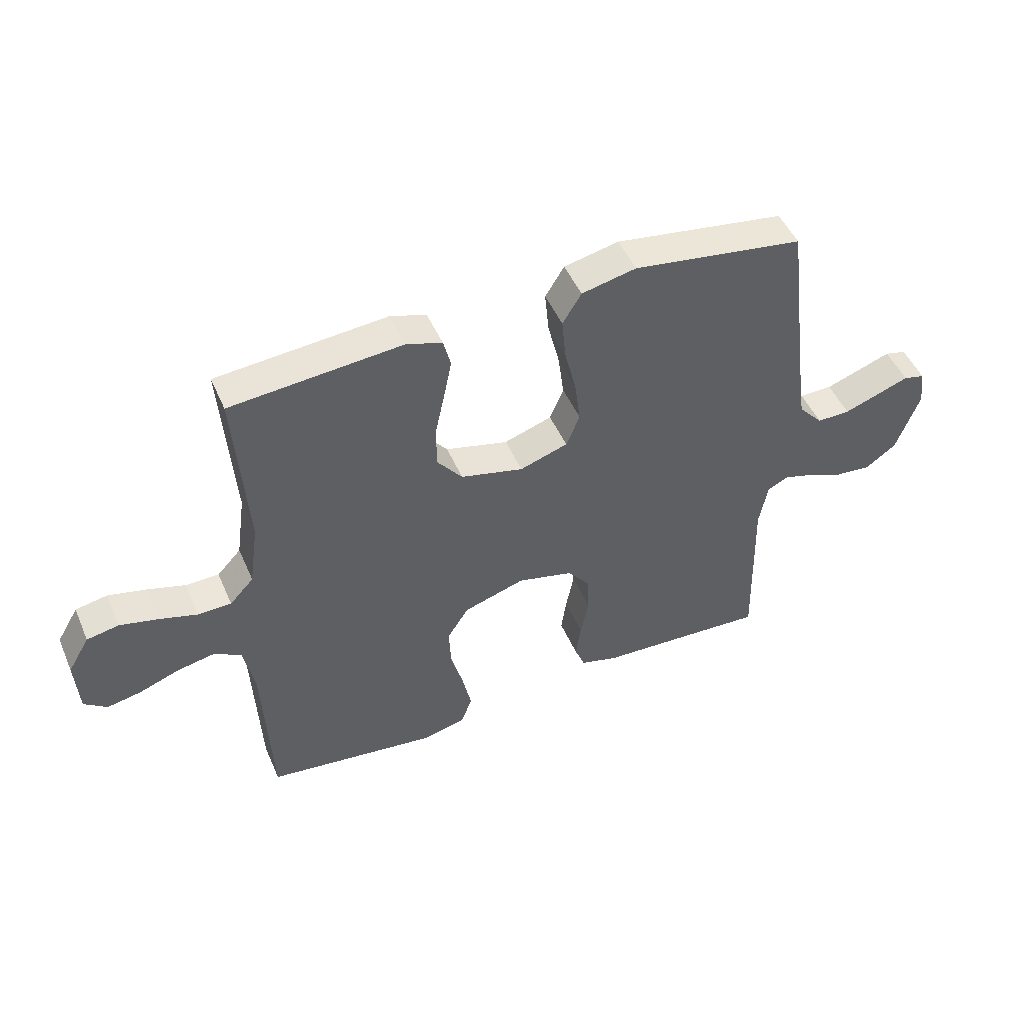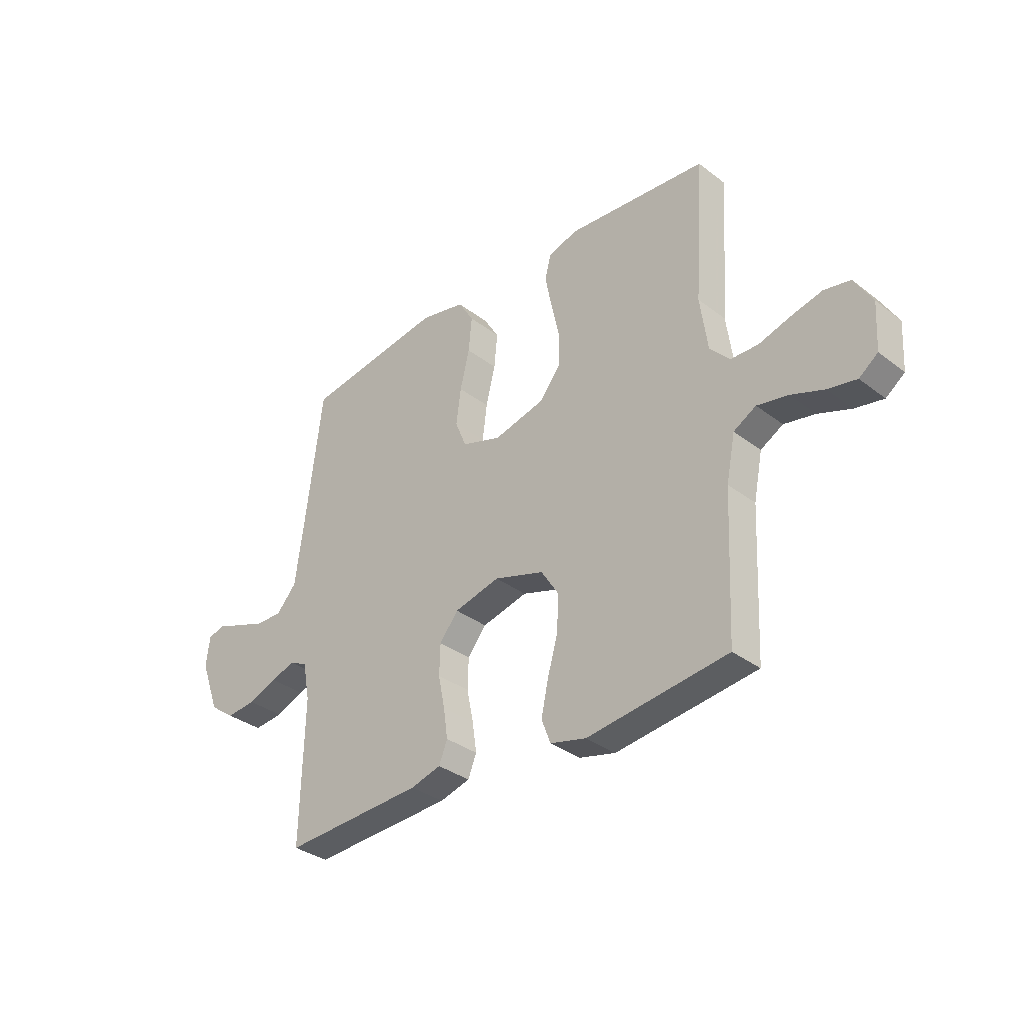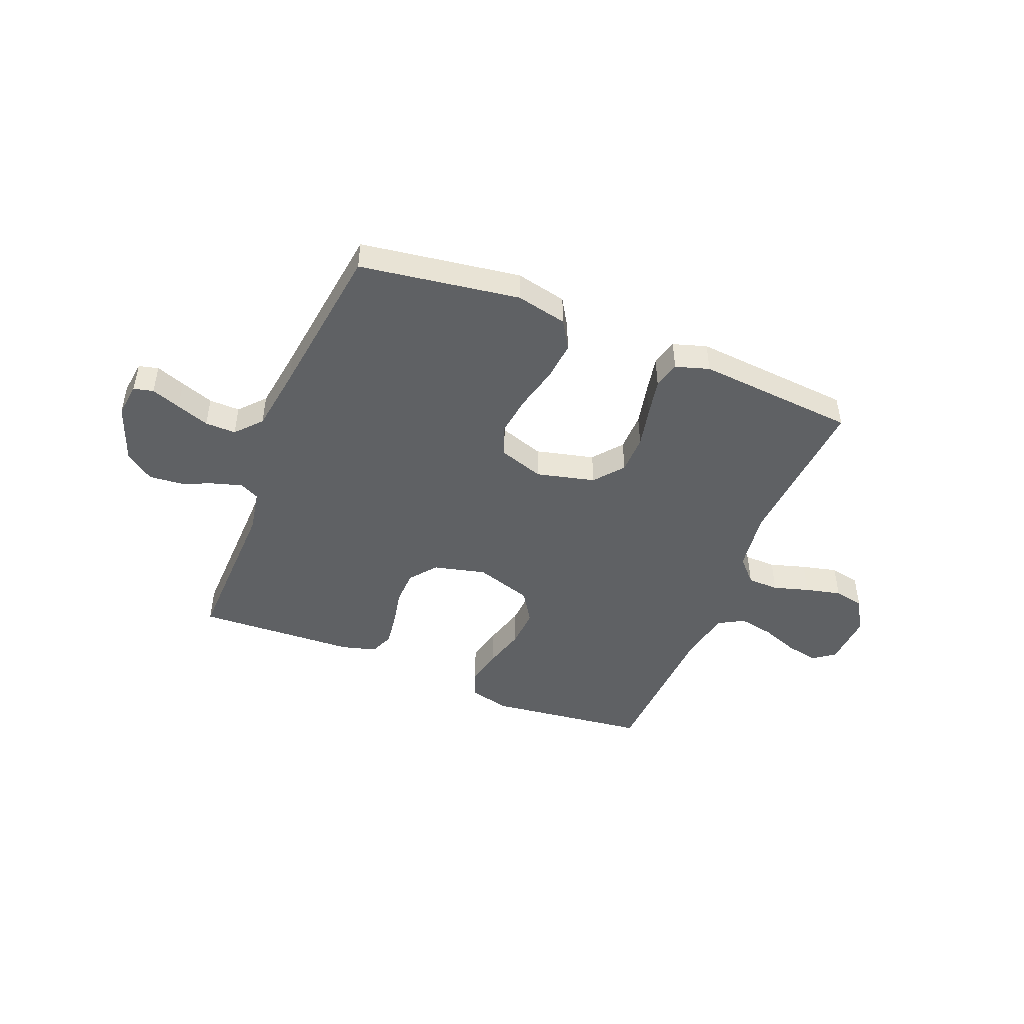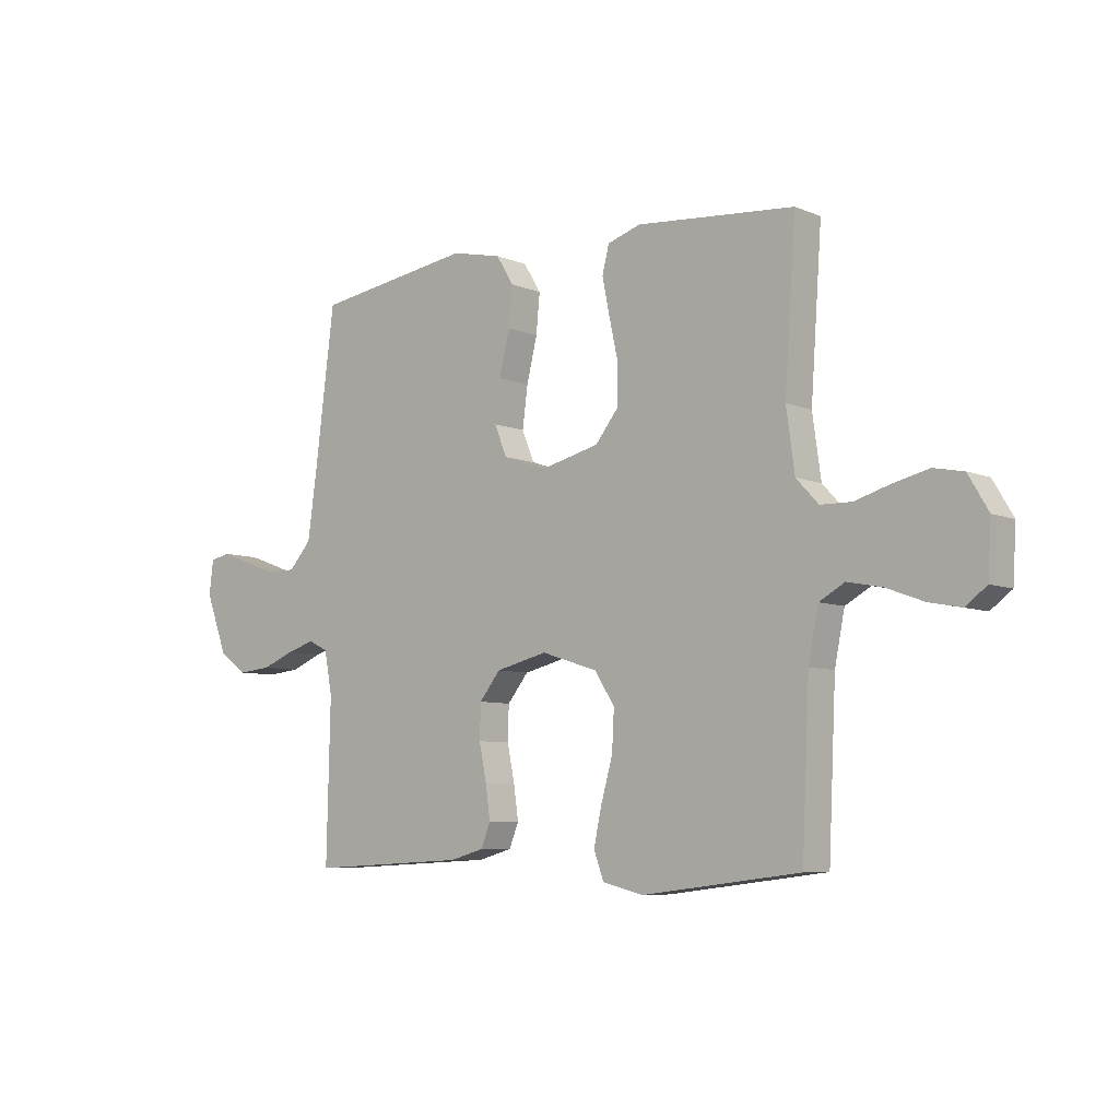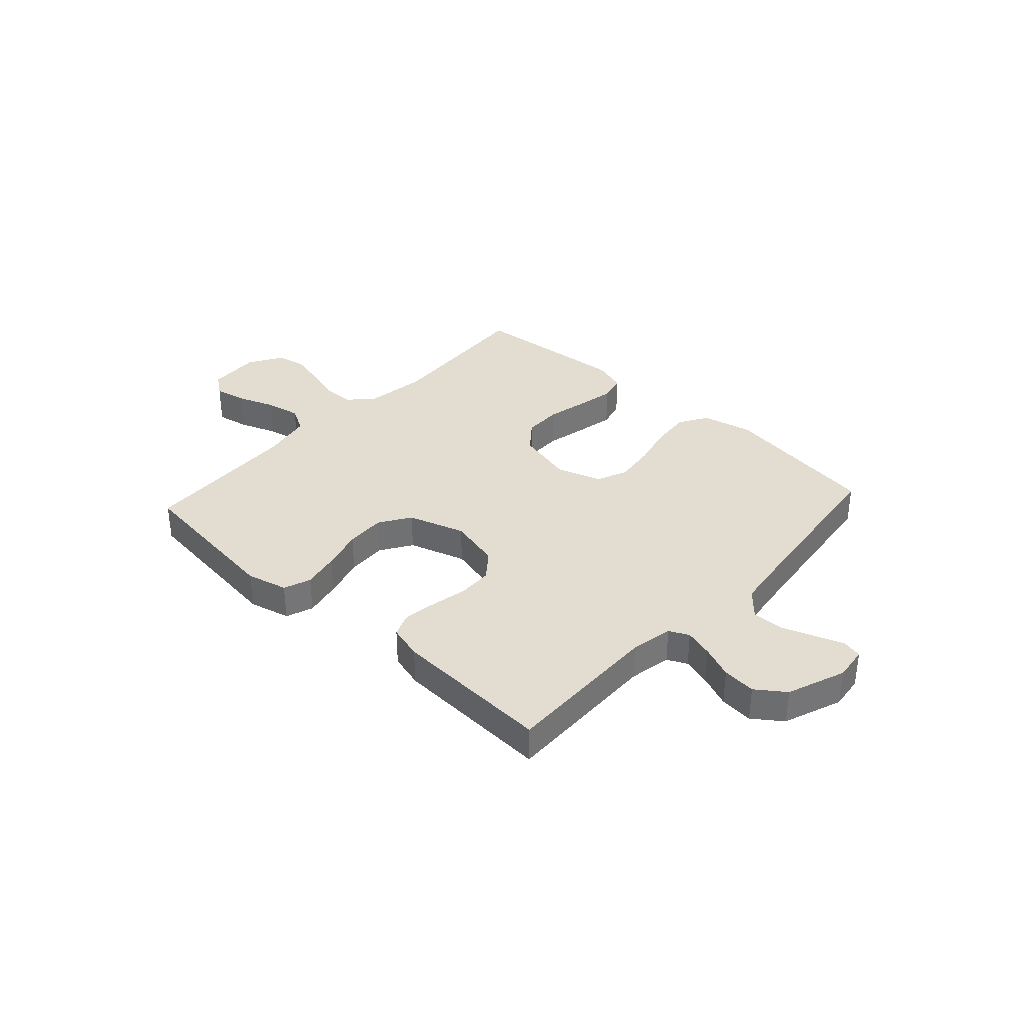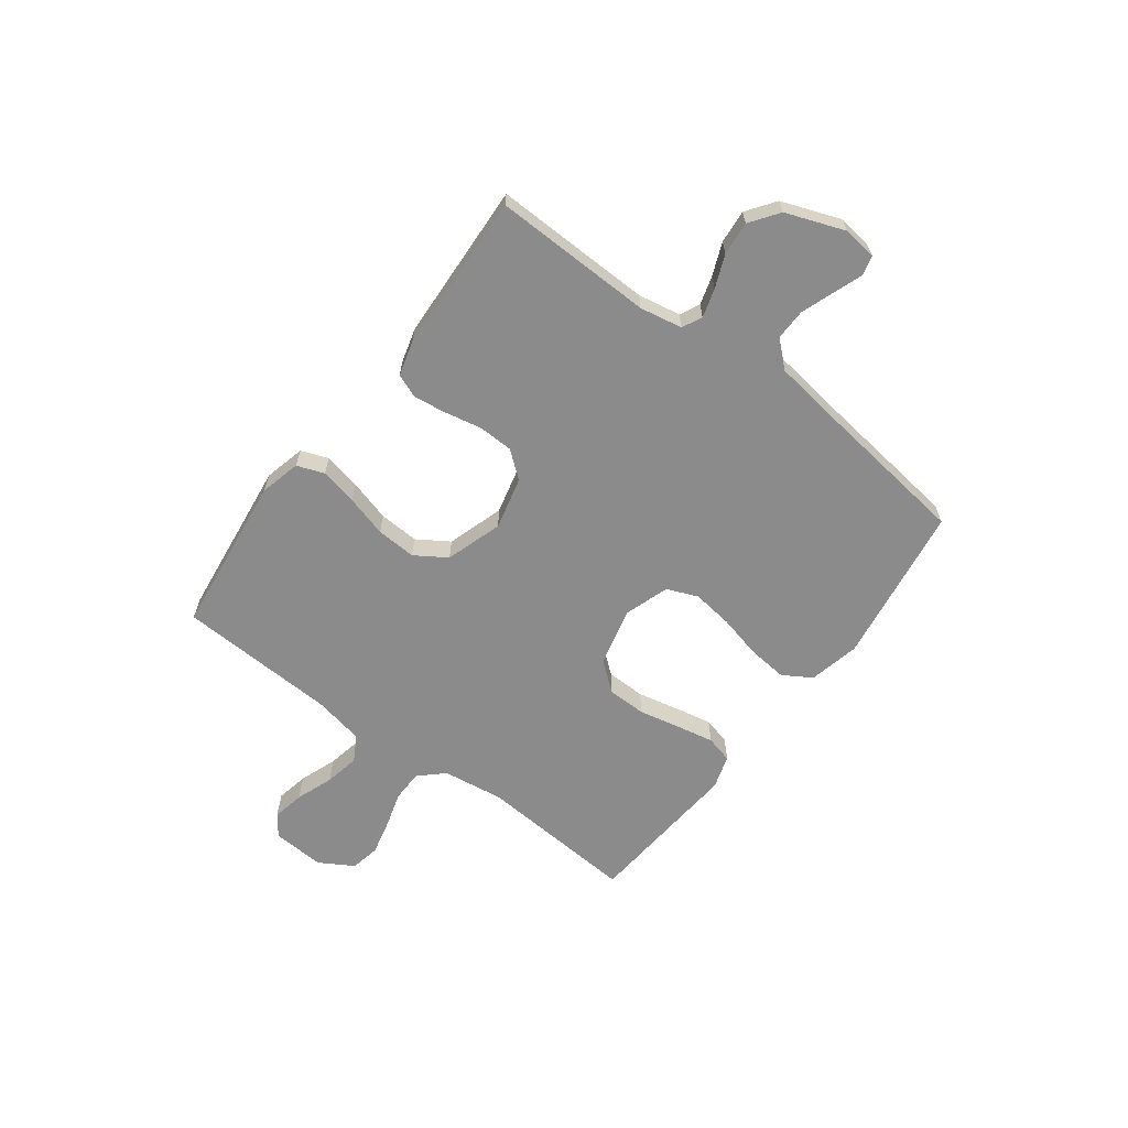
<metadata>
{"format":"obj","ext":"obj","renderer":"f3d","projection":"perspective","resolution":1024,"background":"white","views":[{"elev":48.5,"azim":157.1,"up":"+Z"},{"elev":-33.9,"azim":44.1,"up":"+Z"},{"elev":-46.7,"azim":-22.0,"up":"+Y"},{"elev":-7.0,"azim":40.3,"up":"+Z"},{"elev":35.2,"azim":-137.5,"up":"+Y"},{"elev":-63.8,"azim":-126.9,"up":"+Y"}]}
</metadata>
<code>
v 0.5 0.07 -0.5
v 0.2 0.07 -0.537
v 0.123 0.07 -0.518
v 0.104 0.07 -0.467
v 0.119 0.07 -0.397
v 0.141 0.07 -0.319
v 0.145 0.07 -0.244
v 0.107 0.07 -0.185
v 0 0.07 -0.151
v -0.098 0.07 -0.175
v -0.138 0.07 -0.225
v -0.14 0.07 -0.29
v -0.126 0.07 -0.359
v -0.117 0.07 -0.422
v -0.135 0.07 -0.467
v -0.2 0.07 -0.485
v -0.5 0.07 -0.5
v -0.493 0.07 -0.2
v -0.508 0.07 -0.12
v -0.545 0.07 -0.102
v -0.599 0.07 -0.118
v -0.66 0.07 -0.143
v -0.723 0.07 -0.149
v -0.777 0.07 -0.11
v -0.818 0.07 0
v -0.81 0.07 0.064
v -0.773 0.07 0.073
v -0.718 0.07 0.053
v -0.656 0.07 0.031
v -0.598 0.07 0.03
v -0.555 0.07 0.078
v -0.538 0.07 0.2
v -0.5 0.07 0.5
v -0.2 0.07 0.545
v -0.104 0.07 0.524
v -0.071 0.07 0.47
v -0.078 0.07 0.396
v -0.098 0.07 0.314
v -0.108 0.07 0.237
v -0.084 0.07 0.179
v 0 0.07 0.151
v 0.11 0.07 0.178
v 0.154 0.07 0.233
v 0.155 0.07 0.306
v 0.138 0.07 0.384
v 0.124 0.07 0.454
v 0.137 0.07 0.505
v 0.2 0.07 0.525
v 0.5 0.07 0.5
v 0.479 0.07 0.2
v 0.495 0.07 0.085
v 0.537 0.07 0.04
v 0.596 0.07 0.039
v 0.663 0.07 0.059
v 0.73 0.07 0.075
v 0.786 0.07 0.064
v 0.824 0.07 0
v 0.818 0.07 -0.099
v 0.778 0.07 -0.129
v 0.717 0.07 -0.117
v 0.647 0.07 -0.091
v 0.581 0.07 -0.078
v 0.533 0.07 -0.105
v 0.514 0.07 -0.2
v 0.5 0 -0.5
v 0.2 0 -0.537
v 0.123 0 -0.518
v 0.104 0 -0.467
v 0.119 0 -0.397
v 0.141 0 -0.319
v 0.145 0 -0.244
v 0.107 0 -0.185
v 0 0 -0.151
v -0.098 0 -0.175
v -0.138 0 -0.225
v -0.14 0 -0.29
v -0.126 0 -0.359
v -0.117 0 -0.422
v -0.135 0 -0.467
v -0.2 0 -0.485
v -0.5 0 -0.5
v -0.493 0 -0.2
v -0.508 0 -0.12
v -0.545 0 -0.102
v -0.599 0 -0.118
v -0.66 0 -0.143
v -0.723 0 -0.149
v -0.777 0 -0.11
v -0.818 0 0
v -0.81 0 0.064
v -0.773 0 0.073
v -0.718 0 0.053
v -0.656 0 0.031
v -0.598 0 0.03
v -0.555 0 0.078
v -0.538 0 0.2
v -0.5 0 0.5
v -0.2 0 0.545
v -0.104 0 0.524
v -0.071 0 0.47
v -0.078 0 0.396
v -0.098 0 0.314
v -0.108 0 0.237
v -0.084 0 0.179
v 0 0 0.151
v 0.11 0 0.178
v 0.154 0 0.233
v 0.155 0 0.306
v 0.138 0 0.384
v 0.124 0 0.454
v 0.137 0 0.505
v 0.2 0 0.525
v 0.5 0 0.5
v 0.479 0 0.2
v 0.495 0 0.085
v 0.537 0 0.04
v 0.596 0 0.039
v 0.663 0 0.059
v 0.73 0 0.075
v 0.786 0 0.064
v 0.824 0 0
v 0.818 0 -0.099
v 0.778 0 -0.129
v 0.717 0 -0.117
v 0.647 0 -0.091
v 0.581 0 -0.078
v 0.533 0 -0.105
v 0.514 0 -0.2
f 58 59 60 61
f 58 61 62
f 57 58 62
f 56 57 62
f 53 54 55 56
f 53 56 62 63
f 47 48 49 50
f 47 50 51
f 44 45 46 47
f 44 47 51
f 43 44 51 52
f 35 36 37 38
f 35 38 39
f 32 33 34 35
f 31 32 35 39
f 30 31 39 40
f 25 26 27 28
f 25 28 29
f 24 25 29 30
f 21 22 23 24
f 20 21 24 30
f 15 16 17 18
f 15 18 19
f 12 13 14 15
f 12 15 19
f 11 12 19 20
f 3 4 5 6
f 1 2 3 6
f 64 1 6 7
f 63 64 7 8
f 52 53 63 8
f 42 43 52 8
f 41 42 8 9
f 40 41 9 10
f 20 30 40
f 10 11 20 40
f 125 124 123 122
f 126 125 122
f 126 122 121
f 126 121 120
f 120 119 118 117
f 127 126 120 117
f 114 113 112 111
f 115 114 111
f 111 110 109 108
f 115 111 108
f 116 115 108 107
f 102 101 100 99
f 103 102 99
f 99 98 97 96
f 103 99 96 95
f 104 103 95 94
f 92 91 90 89
f 93 92 89
f 94 93 89 88
f 88 87 86 85
f 94 88 85 84
f 82 81 80 79
f 83 82 79
f 79 78 77 76
f 83 79 76
f 84 83 76 75
f 70 69 68 67
f 70 67 66 65
f 71 70 65 128
f 72 71 128 127
f 72 127 117 116
f 72 116 107 106
f 73 72 106 105
f 74 73 105 104
f 104 94 84
f 104 84 75 74
f 1 65 66 2
f 2 66 67 3
f 3 67 68 4
f 4 68 69 5
f 5 69 70 6
f 6 70 71 7
f 7 71 72 8
f 8 72 73 9
f 9 73 74 10
f 10 74 75 11
f 11 75 76 12
f 12 76 77 13
f 13 77 78 14
f 14 78 79 15
f 15 79 80 16
f 16 80 81 17
f 17 81 82 18
f 18 82 83 19
f 19 83 84 20
f 20 84 85 21
f 21 85 86 22
f 22 86 87 23
f 23 87 88 24
f 24 88 89 25
f 25 89 90 26
f 26 90 91 27
f 27 91 92 28
f 28 92 93 29
f 29 93 94 30
f 30 94 95 31
f 31 95 96 32
f 32 96 97 33
f 33 97 98 34
f 34 98 99 35
f 35 99 100 36
f 36 100 101 37
f 37 101 102 38
f 38 102 103 39
f 39 103 104 40
f 40 104 105 41
f 41 105 106 42
f 42 106 107 43
f 43 107 108 44
f 44 108 109 45
f 45 109 110 46
f 46 110 111 47
f 47 111 112 48
f 48 112 113 49
f 49 113 114 50
f 50 114 115 51
f 51 115 116 52
f 52 116 117 53
f 53 117 118 54
f 54 118 119 55
f 55 119 120 56
f 56 120 121 57
f 57 121 122 58
f 58 122 123 59
f 59 123 124 60
f 60 124 125 61
f 61 125 126 62
f 62 126 127 63
f 63 127 128 64
f 64 128 65 1

</code>
